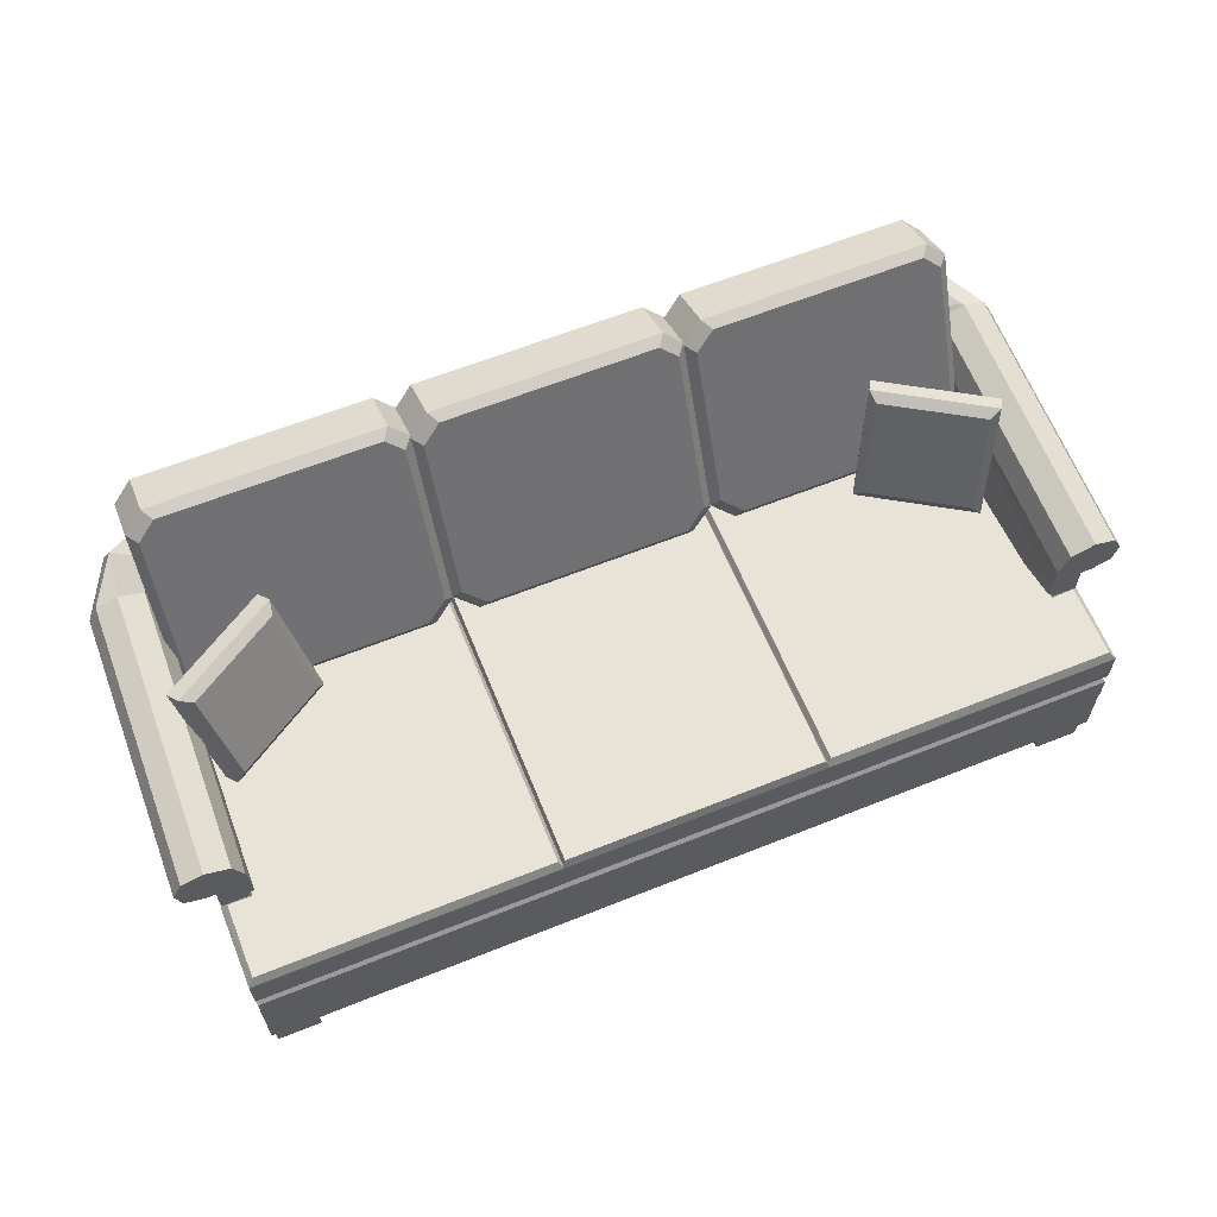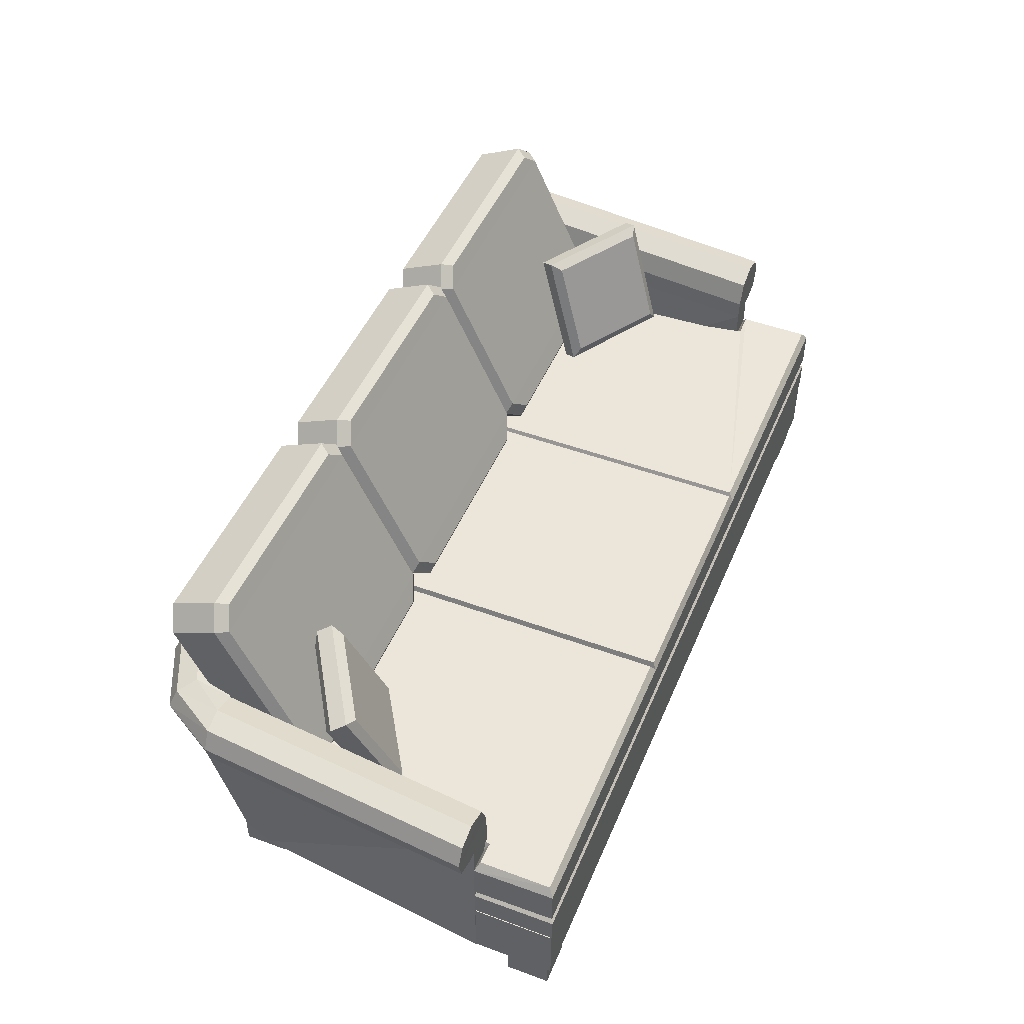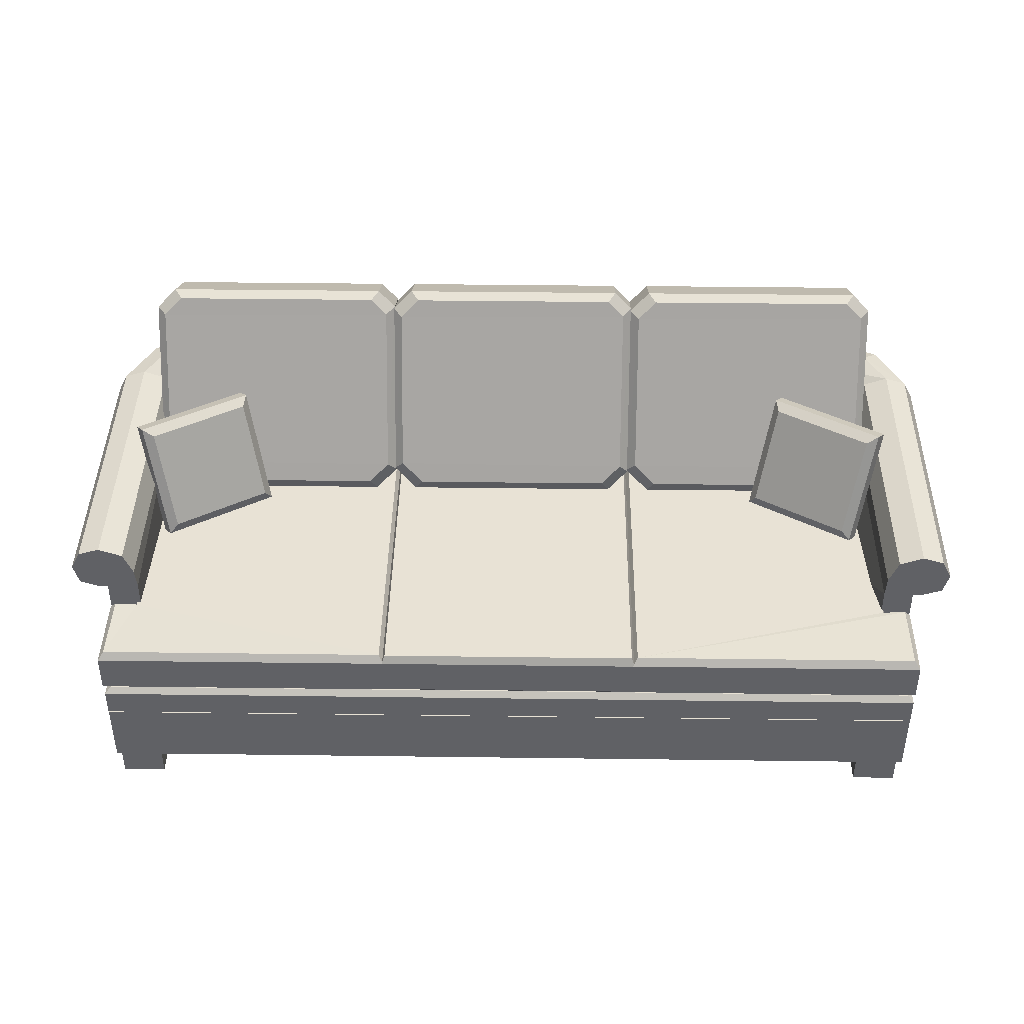
<metadata>
{"format":"obj","ext":"obj","renderer":"f3d","projection":"perspective","resolution":1024,"background":"white","views":[{"elev":62.5,"azim":-22.1,"up":"+Y"},{"elev":47.9,"azim":-67.6,"up":"+Y"},{"elev":40.8,"azim":0.9,"up":"+Y"}]}
</metadata>
<code>
v 0.06013 0.2353 0.3903
v 0.05997 0.05641 0.3903
v 0.09323 0.2353 0.3903
v 0.09332 0.05641 0.3903
v 0.9074 0.2353 0.3903
v 0.908 0.05641 0.3903
v 0.9386 0.2353 0.3903
v 0.9384 0.05641 0.3903
v 0.0932 0.2352 0.3904
v 0.03071 0.2412 0.3903
v 0.05072 0.2342 0.3904
v 0.09134 0.2553 0.3904
v 0.025 0.2621 0.3903
v 0.08151 0.2787 0.3904
v 0.03479 0.2809 0.3903
v 0.05684 0.2875 0.3903
v 0.9493 0.2343 0.3904
v 0.9693 0.2412 0.3903
v 0.9075 0.2353 0.3904
v 0.9087 0.2553 0.3904
v 0.975 0.2621 0.3903
v 0.9185 0.2787 0.3904
v 0.9652 0.2809 0.3903
v 0.9431 0.2875 0.3903
v 0.9154 0.277 0.06819
v 0.8871 0.05641 0.09722
v 0.8745 0.281 0.04402
v 0.85 0.05641 0.07582
v 0.8053 0.2825 0.03294
v 0.7863 0.05641 0.06578
v 0.4999 0.2825 0.03294
v 0.4992 0.05641 0.06578
v 0.2184 0.2825 0.03294
v 0.2342 0.05641 0.06578
v 0.1301 0.2815 0.04004
v 0.1542 0.05641 0.07221
v 0.07126 0.2776 0.06931
v 0.1009 0.05641 0.09871
v 0.1007 0.2787 0.06134
v 0.1275 0.05641 0.0915
v 0.9014 0.2787 0.06134
v 0.8604 0.05641 0.0915
v 0.05978 0.2727 0.1057
v 0.09046 0.05641 0.1316
v 0.9384 0.2731 0.1026
v 0.9079 0.05641 0.1288
v 0.7809 0.2316 0.2269
v 0.8734 0.2331 0.2853
v 0.8019 0.3301 0.1912
v 0.8944 0.3316 0.2496
v 0.9104 0.3191 0.2246
v 0.8894 0.2206 0.2603
v 0.8179 0.3176 0.1662
v 0.7969 0.2192 0.2018
v 0.8827 0.2216 0.2876
v 0.7751 0.2198 0.2197
v 0.7998 0.336 0.1776
v 0.9074 0.3378 0.2456
v 0.8911 0.215 0.2745
v 0.9158 0.3312 0.2325
v 0.8082 0.3295 0.1645
v 0.7835 0.2133 0.2066
v 0.2136 0.2316 0.2269
v 0.1927 0.3301 0.1912
v 0.1211 0.2331 0.2853
v 0.1002 0.3316 0.2496
v 0.0842 0.3191 0.2246
v 0.1767 0.3176 0.1662
v 0.1051 0.2206 0.2603
v 0.1976 0.2192 0.2018
v 0.1118 0.2216 0.2876
v 0.2195 0.2198 0.2197
v 0.1948 0.336 0.1776
v 0.08713 0.3378 0.2456
v 0.1035 0.215 0.2745
v 0.07876 0.3312 0.2325
v 0.1864 0.3295 0.1645
v 0.2111 0.2133 0.2066
v 0.1482 0.025 0.09488
v 0.1036 0.025 0.09488
v 0.1482 0.05844 0.09488
v 0.1036 0.05844 0.09488
v 0.1036 0.025 0.1392
v 0.1482 0.025 0.1392
v 0.1036 0.05844 0.1392
v 0.1482 0.05844 0.1392
v 0.1092 0.025 0.4251
v 0.06453 0.025 0.4251
v 0.1092 0.05844 0.4251
v 0.06453 0.05844 0.4251
v 0.06453 0.025 0.4693
v 0.1092 0.025 0.4693
v 0.06453 0.05844 0.4693
v 0.1092 0.05844 0.4693
v 0.9334 0.025 0.4251
v 0.8887 0.025 0.4251
v 0.9334 0.05844 0.4251
v 0.8887 0.05844 0.4251
v 0.8887 0.025 0.4693
v 0.9334 0.025 0.4693
v 0.8887 0.05844 0.4693
v 0.9334 0.05844 0.4693
v 0.8957 0.025 0.09488
v 0.851 0.025 0.09488
v 0.8957 0.05844 0.09488
v 0.851 0.05844 0.09488
v 0.851 0.025 0.1392
v 0.8957 0.025 0.1392
v 0.851 0.05844 0.1392
v 0.8957 0.05844 0.1392
v 0.06603 0.3202 0.1136
v 0.09068 0.3114 0.1136
v 0.08869 0.3251 0.07879
v 0.1071 0.3159 0.09474
v 0.044 0.3136 0.1136
v 0.07236 0.3187 0.06408
v 0.1295 0.3266 0.06033
v 0.1298 0.321 0.03834
v 0.1299 0.3167 0.08419
v 0.1005 0.288 0.1136
v 0.1146 0.2925 0.1005
v 0.1005 0.2636 0.1136
v 0.1149 0.268 0.09983
v 0.1309 0.293 0.0928
v 0.1319 0.2685 0.0917
v 0.05991 0.2626 0.1136
v 0.03991 0.2739 0.1136
v 0.0847 0.2675 0.07308
v 0.0697 0.279 0.06024
v 0.03419 0.2948 0.1136
v 0.06524 0.3 0.05709
v 0.1314 0.2815 0.03253
v 0.1319 0.2693 0.05171
v 0.1305 0.3026 0.02785
v 0.025 0.2621 0.3903
v 0.03071 0.2412 0.3903
v 0.9673 0.2948 0.1136
v 0.9575 0.3136 0.1136
v 0.9355 0.3202 0.1136
v 0.9108 0.3114 0.1136
v 0.901 0.288 0.1136
v 0.901 0.2636 0.1136
v 0.9416 0.2626 0.1136
v 0.9616 0.2739 0.1136
v 0.9128 0.3251 0.07877
v 0.8944 0.316 0.09472
v 0.9292 0.3187 0.06406
v 0.8718 0.321 0.03832
v 0.872 0.3266 0.06031
v 0.8716 0.3167 0.08417
v 0.8869 0.2925 0.1005
v 0.8866 0.268 0.09981
v 0.8706 0.293 0.09279
v 0.8696 0.2685 0.09168
v 0.9168 0.2675 0.07306
v 0.9318 0.279 0.06022
v 0.9363 0.3 0.05707
v 0.8696 0.2693 0.05169
v 0.8701 0.2815 0.03251
v 0.871 0.3026 0.02783
v 0.5133 0.3217 0.03551
v 0.5131 0.3274 0.05751
v 0.5135 0.3175 0.08136
v 0.4929 0.3274 0.05748
v 0.4926 0.3217 0.03549
v 0.4925 0.3175 0.08135
v 0.515 0.2823 0.0297
v 0.5141 0.3034 0.02502
v 0.4919 0.3034 0.025
v 0.491 0.2823 0.02968
v 0.5155 0.2701 0.04888
v 0.4905 0.2701 0.04886
v 0.0607 0.1237 0.3884
v 0.0607 0.1237 0.4742
v 0.9384 0.1237 0.3884
v 0.9384 0.1237 0.4742
v 0.06676 0.1591 0.3895
v 0.9323 0.1591 0.3895
v 0.0607 0.1529 0.3894
v 0.9384 0.1529 0.3894
v 0.06676 0.1591 0.4697
v 0.0607 0.1529 0.4749
v 0.9323 0.1591 0.4697
v 0.9384 0.1529 0.4749
v 0.9332 0.1228 0.4716
v 0.9384 0.1253 0.4749
v 0.06586 0.1228 0.4716
v 0.0607 0.1253 0.4749
v 0.9332 0.1228 0.3897
v 0.9384 0.1253 0.3894
v 0.06586 0.1228 0.3897
v 0.0607 0.1253 0.3894
v 0.3673 0.2121 0.1426
v 0.3641 0.2036 0.1386
v 0.3673 0.2121 0.4704
v 0.3641 0.2036 0.4744
v 0.6313 0.2121 0.1426
v 0.6313 0.2121 0.4704
v 0.6344 0.2036 0.4744
v 0.6344 0.2036 0.1386
v 0.6296 0.1586 0.4684
v 0.6344 0.1651 0.4744
v 0.369 0.1586 0.4684
v 0.3641 0.1651 0.4744
v 0.6296 0.1586 0.1446
v 0.6344 0.1651 0.1386
v 0.369 0.1586 0.1446
v 0.3641 0.1651 0.1386
v 0.0933 0.1586 0.1455
v 0.0902 0.1586 0.3965
v 0.08906 0.1644 0.1386
v 0.08578 0.1644 0.3905
v 0.0659 0.1586 0.3965
v 0.05921 0.1644 0.3905
v 0.06648 0.1586 0.4689
v 0.05983 0.1644 0.4744
v 0.3611 0.1586 0.4689
v 0.3656 0.1644 0.4744
v 0.361 0.2117 0.4692
v 0.08979 0.2114 0.3951
v 0.06587 0.2117 0.4692
v 0.06599 0.2121 0.3946
v 0.361 0.2117 0.1456
v 0.09221 0.2117 0.1456
v 0.05983 0.2037 0.4744
v 0.3656 0.2037 0.4744
v 0.3611 0.1586 0.1455
v 0.3656 0.1644 0.1386
v 0.05921 0.2037 0.3905
v 0.08577 0.2037 0.3905
v 0.08759 0.2037 0.1386
v 0.3656 0.2037 0.1386
v 0.9095 0.1644 0.1386
v 0.9128 0.1644 0.3905
v 0.9052 0.1586 0.1455
v 0.9083 0.1586 0.3965
v 0.9393 0.1644 0.3905
v 0.9326 0.1586 0.3965
v 0.9387 0.1644 0.4744
v 0.9321 0.1586 0.4689
v 0.633 0.1644 0.4744
v 0.6375 0.1586 0.4689
v 0.9088 0.2114 0.3951
v 0.6376 0.2117 0.4692
v 0.9326 0.2121 0.3946
v 0.9327 0.2117 0.4692
v 0.6376 0.2117 0.1456
v 0.9063 0.2117 0.1456
v 0.633 0.2037 0.4744
v 0.9387 0.2037 0.4744
v 0.633 0.1644 0.1386
v 0.6375 0.1586 0.1455
v 0.9393 0.2037 0.3905
v 0.9128 0.2037 0.3905
v 0.911 0.2037 0.1386
v 0.633 0.2037 0.1386
v 0.9384 0.0567 0.3884
v 0.0607 0.0567 0.3884
v 0.0607 0.0567 0.4742
v 0.9384 0.0567 0.4742
v 0.1208 0.4227 0.1106
v 0.3377 0.4227 0.1106
v 0.113 0.4272 0.09905
v 0.3456 0.4272 0.09905
v 0.3544 0.4076 0.1175
v 0.3544 0.2481 0.1926
v 0.3635 0.411 0.1065
v 0.3635 0.2375 0.188
v 0.1026 0.2184 0.1264
v 0.09242 0.2162 0.1388
v 0.1026 0.373 0.05373
v 0.09242 0.386 0.05911
v 0.1215 0.39 0.04582
v 0.113 0.4044 0.05057
v 0.3369 0.39 0.04582
v 0.3456 0.4044 0.05057
v 0.3337 0.2294 0.2012
v 0.1239 0.2294 0.2012
v 0.3413 0.2175 0.1973
v 0.1164 0.2175 0.1973
v 0.1016 0.2495 0.1919
v 0.1016 0.4054 0.1185
v 0.09242 0.239 0.1873
v 0.09242 0.4088 0.1076
v 0.3535 0.217 0.1271
v 0.3535 0.3751 0.05275
v 0.3635 0.3883 0.05805
v 0.3635 0.2147 0.1396
v 0.3909 0.4227 0.1106
v 0.6078 0.4227 0.1106
v 0.3831 0.4272 0.09905
v 0.6158 0.4272 0.09905
v 0.6246 0.4076 0.1175
v 0.6246 0.2481 0.1926
v 0.6337 0.411 0.1065
v 0.6337 0.2375 0.188
v 0.3727 0.2184 0.1264
v 0.3626 0.2162 0.1388
v 0.3727 0.373 0.05373
v 0.3626 0.386 0.05911
v 0.3917 0.39 0.04582
v 0.3831 0.4044 0.05057
v 0.607 0.39 0.04582
v 0.6158 0.4044 0.05057
v 0.6039 0.2294 0.2012
v 0.3941 0.2294 0.2012
v 0.6115 0.2175 0.1973
v 0.3865 0.2175 0.1973
v 0.3718 0.2495 0.1919
v 0.3718 0.4054 0.1185
v 0.3626 0.239 0.1873
v 0.3626 0.4088 0.1076
v 0.6237 0.217 0.1271
v 0.6237 0.3751 0.05275
v 0.6337 0.3883 0.05805
v 0.6337 0.2147 0.1396
v 0.6616 0.4227 0.1106
v 0.8785 0.4227 0.1106
v 0.6538 0.4272 0.09905
v 0.8864 0.4272 0.09905
v 0.8952 0.4076 0.1175
v 0.8952 0.2481 0.1926
v 0.9044 0.411 0.1065
v 0.9044 0.2375 0.188
v 0.6434 0.2184 0.1264
v 0.6332 0.2162 0.1388
v 0.6434 0.373 0.05373
v 0.6332 0.386 0.05911
v 0.6624 0.39 0.04582
v 0.6538 0.4044 0.05057
v 0.8777 0.39 0.04582
v 0.8864 0.4044 0.05057
v 0.8745 0.2294 0.2012
v 0.6648 0.2294 0.2012
v 0.8821 0.2175 0.1973
v 0.6572 0.2175 0.1973
v 0.6424 0.2495 0.1919
v 0.6424 0.4054 0.1185
v 0.6332 0.239 0.1873
v 0.6332 0.4088 0.1076
v 0.8943 0.217 0.1271
v 0.8943 0.3751 0.05275
v 0.9044 0.3883 0.05805
v 0.9044 0.2147 0.1396
v 0.1164 0.1947 0.1488
v 0.3413 0.1947 0.1488
v 0.3865 0.1947 0.1488
v 0.6115 0.1947 0.1488
v 0.6572 0.1947 0.1488
v 0.8821 0.1947 0.1488
f 1 2 3
f 4 3 2
f 5 6 7
f 8 7 6
f 9 10 11
f 9 12 10
f 12 13 10
f 12 14 13
f 14 15 13
f 14 16 15
f 17 18 19
f 18 20 19
f 18 21 20
f 21 22 20
f 21 23 22
f 23 24 22
f 25 26 27
f 28 27 26
f 27 28 29
f 30 29 28
f 29 30 31
f 32 31 30
f 31 32 33
f 34 33 32
f 33 34 35
f 36 35 34
f 35 36 37
f 38 37 36
f 39 40 41
f 42 41 40
f 37 38 43
f 44 43 38
f 43 44 1
f 2 1 44
f 3 4 39
f 40 39 4
f 7 8 45
f 46 45 8
f 45 46 25
f 26 25 46
f 41 42 5
f 6 5 42
f 8 2 44
f 47 48 49
f 49 48 50
f 51 52 53
f 53 52 54
f 55 48 56
f 47 56 48
f 56 47 57
f 49 57 47
f 57 49 58
f 50 58 49
f 58 50 55
f 48 55 50
f 59 52 60
f 51 60 52
f 60 51 61
f 53 61 51
f 61 53 62
f 54 62 53
f 62 54 59
f 52 59 54
f 59 55 62
f 62 55 56
f 61 57 60
f 60 57 58
f 62 56 61
f 61 56 57
f 60 58 59
f 59 58 55
f 63 64 65
f 64 66 65
f 67 68 69
f 68 70 69
f 71 72 65
f 63 65 72
f 72 73 63
f 64 63 73
f 73 74 64
f 66 64 74
f 74 71 66
f 65 66 71
f 75 76 69
f 67 69 76
f 76 77 67
f 68 67 77
f 77 78 68
f 70 68 78
f 78 75 70
f 69 70 75
f 75 78 71
f 78 72 71
f 77 76 73
f 76 74 73
f 78 77 72
f 77 73 72
f 76 75 74
f 75 71 74
f 79 80 81
f 82 81 80
f 83 84 85
f 86 85 84
f 87 88 89
f 90 89 88
f 91 92 93
f 94 93 92
f 95 96 97
f 98 97 96
f 99 100 101
f 102 101 100
f 103 104 105
f 106 105 104
f 107 108 109
f 110 109 108
f 80 83 82
f 85 82 83
f 84 79 86
f 81 86 79
f 88 91 90
f 93 90 91
f 92 87 94
f 89 94 87
f 96 99 98
f 101 98 99
f 100 95 102
f 97 102 95
f 104 107 106
f 109 106 107
f 108 103 110
f 105 110 103
f 82 85 81
f 86 81 85
f 106 109 105
f 110 105 109
f 83 80 79
f 91 88 87
f 107 104 103
f 99 96 95
f 111 112 113
f 114 113 112
f 115 111 116
f 113 116 111
f 113 117 116
f 118 116 117
f 114 119 113
f 117 113 119
f 112 120 114
f 121 114 120
f 120 122 121
f 123 121 122
f 121 124 114
f 119 114 124
f 123 125 121
f 124 121 125
f 126 127 128
f 129 128 127
f 127 130 129
f 131 129 130
f 129 132 128
f 133 128 132
f 131 134 129
f 132 129 134
f 130 115 131
f 116 131 115
f 116 118 131
f 134 131 118
f 135 15 130
f 115 130 15
f 16 14 111
f 112 111 14
f 15 16 115
f 111 115 16
f 14 12 112
f 120 112 12
f 12 9 120
f 122 120 9
f 11 136 126
f 127 126 136
f 136 135 127
f 130 127 135
f 137 138 21
f 23 21 138
f 139 140 24
f 22 24 140
f 138 139 23
f 24 23 139
f 140 141 22
f 20 22 141
f 141 142 20
f 19 20 142
f 143 144 17
f 18 17 144
f 144 137 18
f 21 18 137
f 145 146 139
f 140 139 146
f 147 145 138
f 139 138 145
f 147 148 145
f 149 145 148
f 145 149 146
f 150 146 149
f 146 151 140
f 141 140 151
f 151 152 141
f 142 141 152
f 146 150 151
f 153 151 150
f 151 153 152
f 154 152 153
f 155 156 143
f 144 143 156
f 156 157 144
f 137 144 157
f 155 158 156
f 159 156 158
f 156 159 157
f 160 157 159
f 157 147 137
f 138 137 147
f 157 160 147
f 148 147 160
f 161 118 162
f 117 162 118
f 162 117 163
f 119 163 117
f 164 149 165
f 148 165 149
f 166 150 164
f 149 164 150
f 167 132 168
f 134 168 132
f 168 134 161
f 118 161 134
f 169 160 170
f 159 170 160
f 165 148 169
f 160 169 148
f 171 133 167
f 132 167 133
f 170 159 172
f 158 172 159
f 122 126 123
f 128 123 126
f 128 133 123
f 125 123 133
f 9 11 122
f 126 122 11
f 142 143 19
f 17 19 143
f 152 155 142
f 143 142 155
f 152 154 155
f 158 155 154
f 173 174 175
f 176 175 174
f 177 178 179
f 180 179 178
f 181 177 182
f 179 182 177
f 183 178 181
f 177 181 178
f 183 181 184
f 182 184 181
f 178 183 180
f 184 180 183
f 185 186 187
f 188 187 186
f 189 190 185
f 186 185 190
f 191 192 189
f 190 189 192
f 187 188 191
f 192 191 188
f 193 194 195
f 196 195 194
f 197 193 198
f 195 198 193
f 195 196 198
f 199 198 196
f 198 199 197
f 200 197 199
f 201 202 203
f 204 203 202
f 205 206 201
f 202 201 206
f 203 204 207
f 208 207 204
f 209 210 211
f 212 211 210
f 210 213 212
f 214 212 213
f 213 215 214
f 216 214 215
f 215 217 216
f 218 216 217
f 219 220 221
f 220 222 221
f 219 223 220
f 223 224 220
f 221 225 219
f 226 219 225
f 217 227 218
f 228 218 227
f 222 229 221
f 225 221 229
f 220 230 222
f 229 222 230
f 224 231 220
f 230 220 231
f 219 226 223
f 232 223 226
f 233 234 235
f 236 235 234
f 234 237 236
f 238 236 237
f 237 239 238
f 240 238 239
f 239 241 240
f 242 240 241
f 243 244 245
f 244 246 245
f 247 243 248
f 247 244 243
f 244 249 246
f 250 246 249
f 241 251 242
f 252 242 251
f 246 250 245
f 253 245 250
f 245 253 243
f 254 243 253
f 243 254 248
f 255 248 254
f 247 256 244
f 249 244 256
f 257 258 175
f 173 175 258
f 259 260 174
f 176 174 260
f 182 188 184
f 186 184 188
f 180 190 179
f 192 179 190
f 196 204 199
f 202 199 204
f 214 229 212
f 230 212 229
f 218 226 216
f 225 216 226
f 234 254 237
f 253 237 254
f 239 250 241
f 249 241 250
f 258 259 173
f 174 173 259
f 260 257 176
f 175 176 257
f 184 186 180
f 190 180 186
f 179 192 182
f 188 182 192
f 194 208 196
f 204 196 208
f 199 202 200
f 206 200 202
f 228 232 218
f 226 218 232
f 212 230 211
f 231 211 230
f 216 225 214
f 229 214 225
f 241 249 251
f 256 251 249
f 233 255 234
f 254 234 255
f 237 253 239
f 250 239 253
f 259 258 257
f 261 262 263
f 264 263 262
f 265 266 267
f 268 267 266
f 269 270 271
f 272 271 270
f 273 274 275
f 276 275 274
f 277 278 279
f 280 279 278
f 281 282 283
f 284 283 282
f 269 271 285
f 271 286 285
f 271 273 286
f 273 275 286
f 286 287 285
f 288 285 287
f 277 266 278
f 266 281 278
f 266 282 281
f 266 265 282
f 265 262 282
f 262 261 282
f 271 272 273
f 274 273 272
f 282 261 284
f 263 284 261
f 278 281 280
f 283 280 281
f 266 277 268
f 279 268 277
f 275 276 286
f 287 286 276
f 262 265 264
f 267 264 265
f 289 290 291
f 292 291 290
f 293 294 295
f 296 295 294
f 297 298 299
f 300 299 298
f 301 302 303
f 304 303 302
f 305 306 307
f 308 307 306
f 309 310 311
f 312 311 310
f 297 299 313
f 299 314 313
f 299 301 314
f 301 303 314
f 314 315 313
f 316 313 315
f 305 294 306
f 294 309 306
f 294 310 309
f 294 293 310
f 293 290 310
f 290 289 310
f 299 300 301
f 302 301 300
f 310 289 312
f 291 312 289
f 306 309 308
f 311 308 309
f 294 305 296
f 307 296 305
f 303 304 314
f 315 314 304
f 290 293 292
f 295 292 293
f 317 318 319
f 320 319 318
f 321 322 323
f 324 323 322
f 325 326 327
f 328 327 326
f 329 330 331
f 332 331 330
f 333 334 335
f 336 335 334
f 337 338 339
f 340 339 338
f 325 327 341
f 327 342 341
f 327 329 342
f 329 331 342
f 342 343 341
f 344 341 343
f 333 322 334
f 322 337 334
f 322 338 337
f 322 321 338
f 321 318 338
f 318 317 338
f 327 328 329
f 330 329 328
f 338 317 340
f 319 340 317
f 334 337 336
f 339 336 337
f 322 333 324
f 335 324 333
f 331 332 342
f 343 342 332
f 318 321 320
f 323 320 321
f 283 270 280
f 345 280 270
f 263 274 284
f 272 284 274
f 264 276 263
f 274 263 276
f 267 287 264
f 276 264 287
f 279 346 268
f 288 268 346
f 280 345 279
f 346 279 345
f 311 298 308
f 347 308 298
f 291 302 312
f 300 312 302
f 292 304 291
f 302 291 304
f 295 315 292
f 304 292 315
f 307 348 296
f 316 296 348
f 308 347 307
f 348 307 347
f 339 326 336
f 349 336 326
f 319 330 340
f 328 340 330
f 320 332 319
f 330 319 332
f 323 343 320
f 332 320 343
f 335 350 324
f 344 324 350
f 336 349 335
f 350 335 349
f 284 272 283
f 270 283 272
f 268 288 267
f 287 267 288
f 312 300 311
f 298 311 300
f 296 316 295
f 315 295 316
f 340 328 339
f 326 339 328
f 324 344 323
f 343 323 344
f 8 44 38
f 8 38 36
f 8 36 34
f 8 34 32
f 8 32 30
f 8 30 28
f 8 28 26
f 8 26 46
f 83 79 84
f 91 87 92
f 107 103 108
f 99 95 95
f 99 95 100
f 259 257 260

</code>
